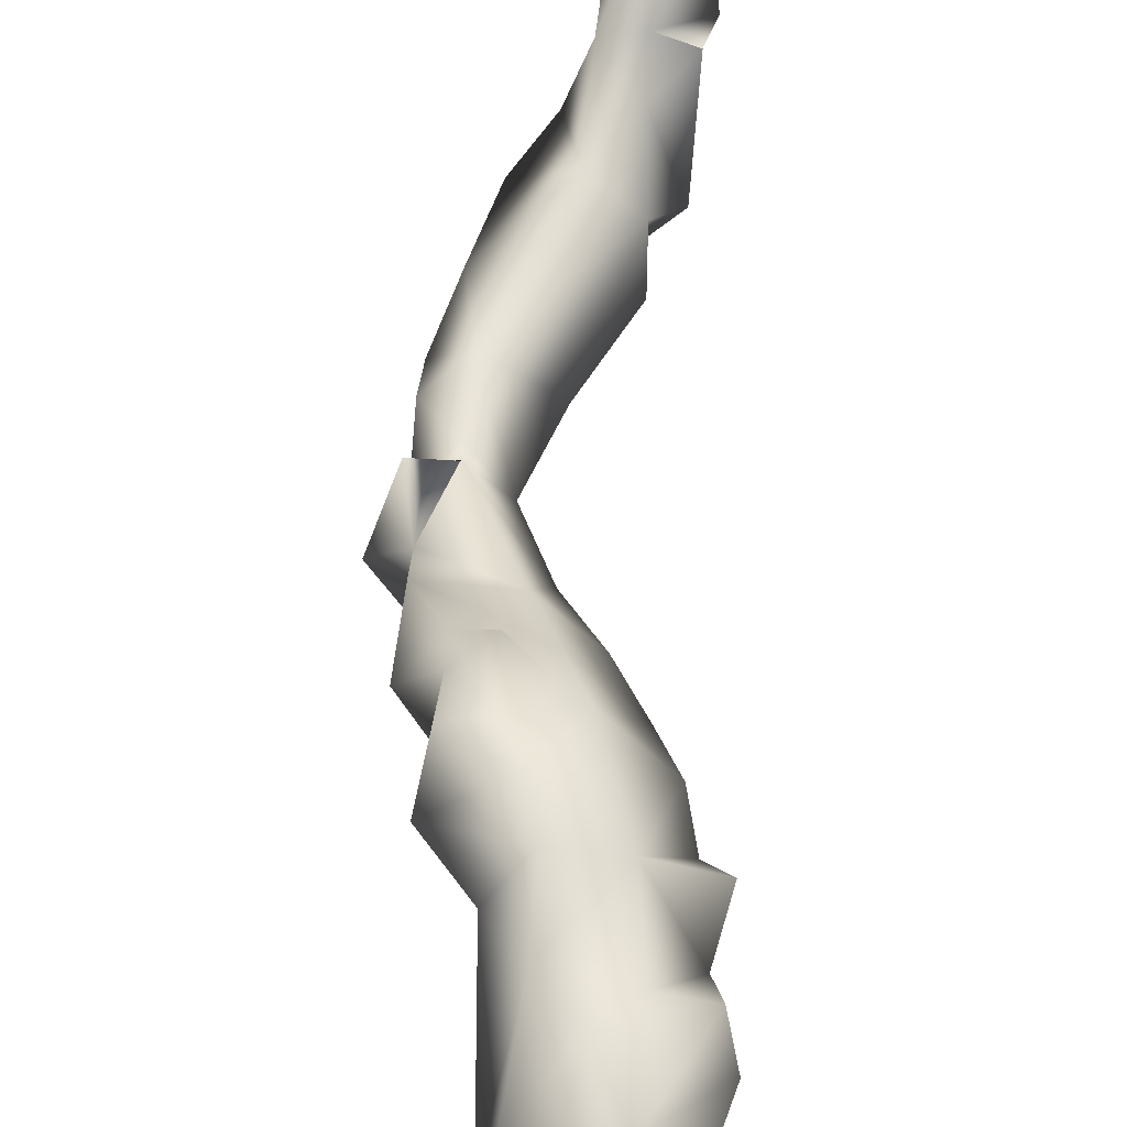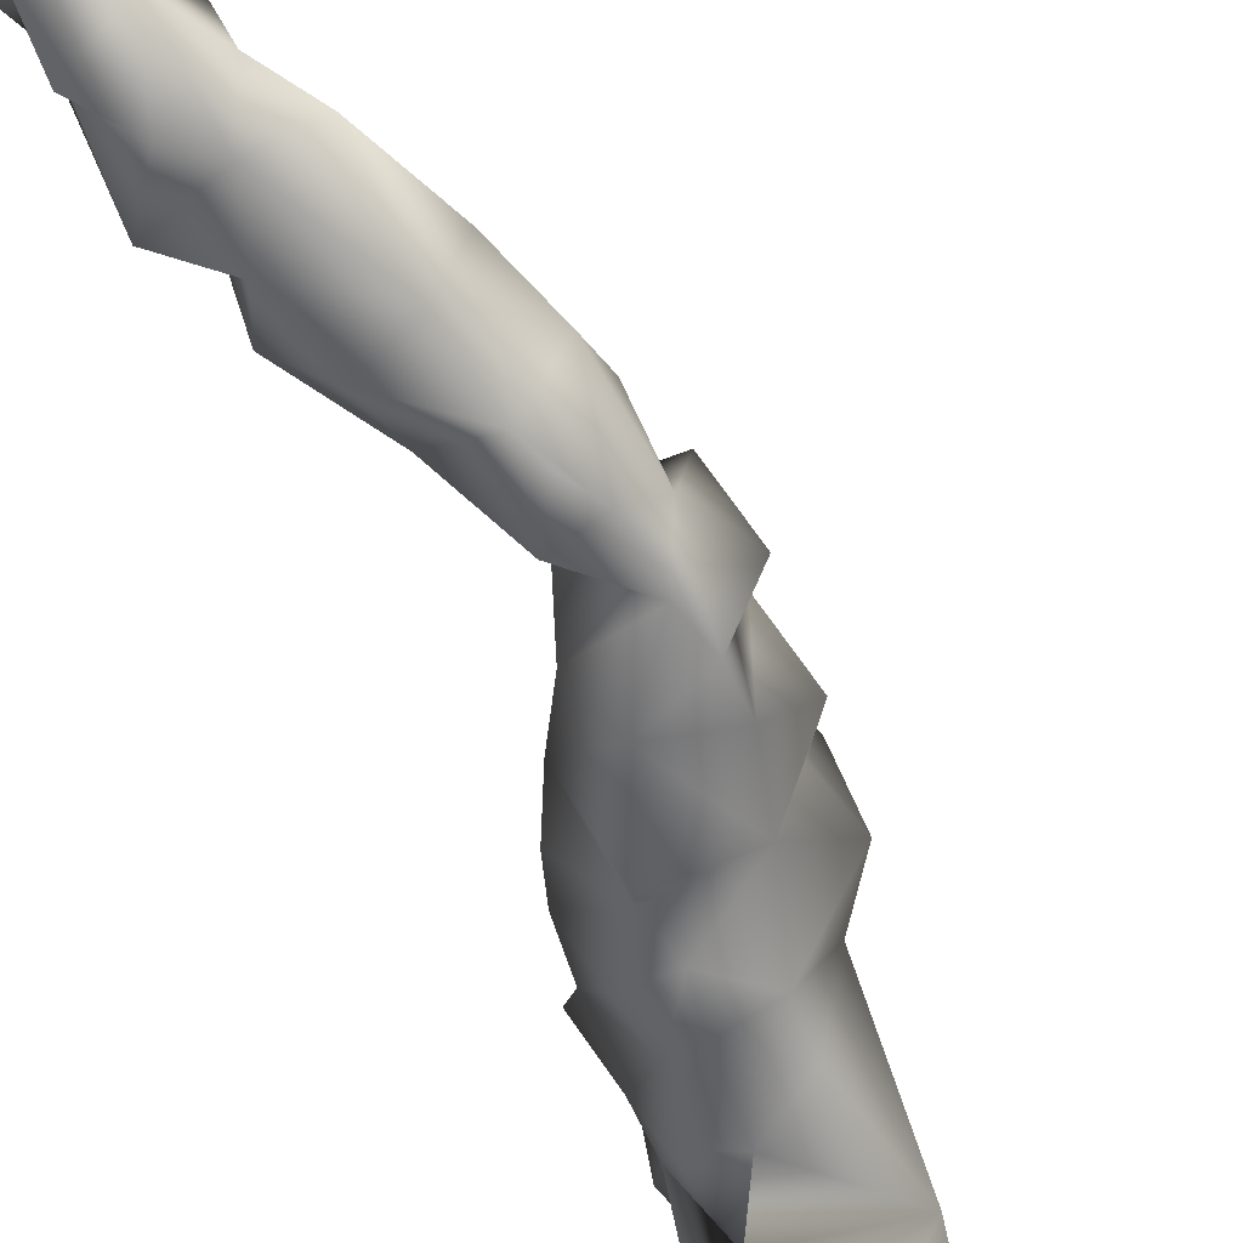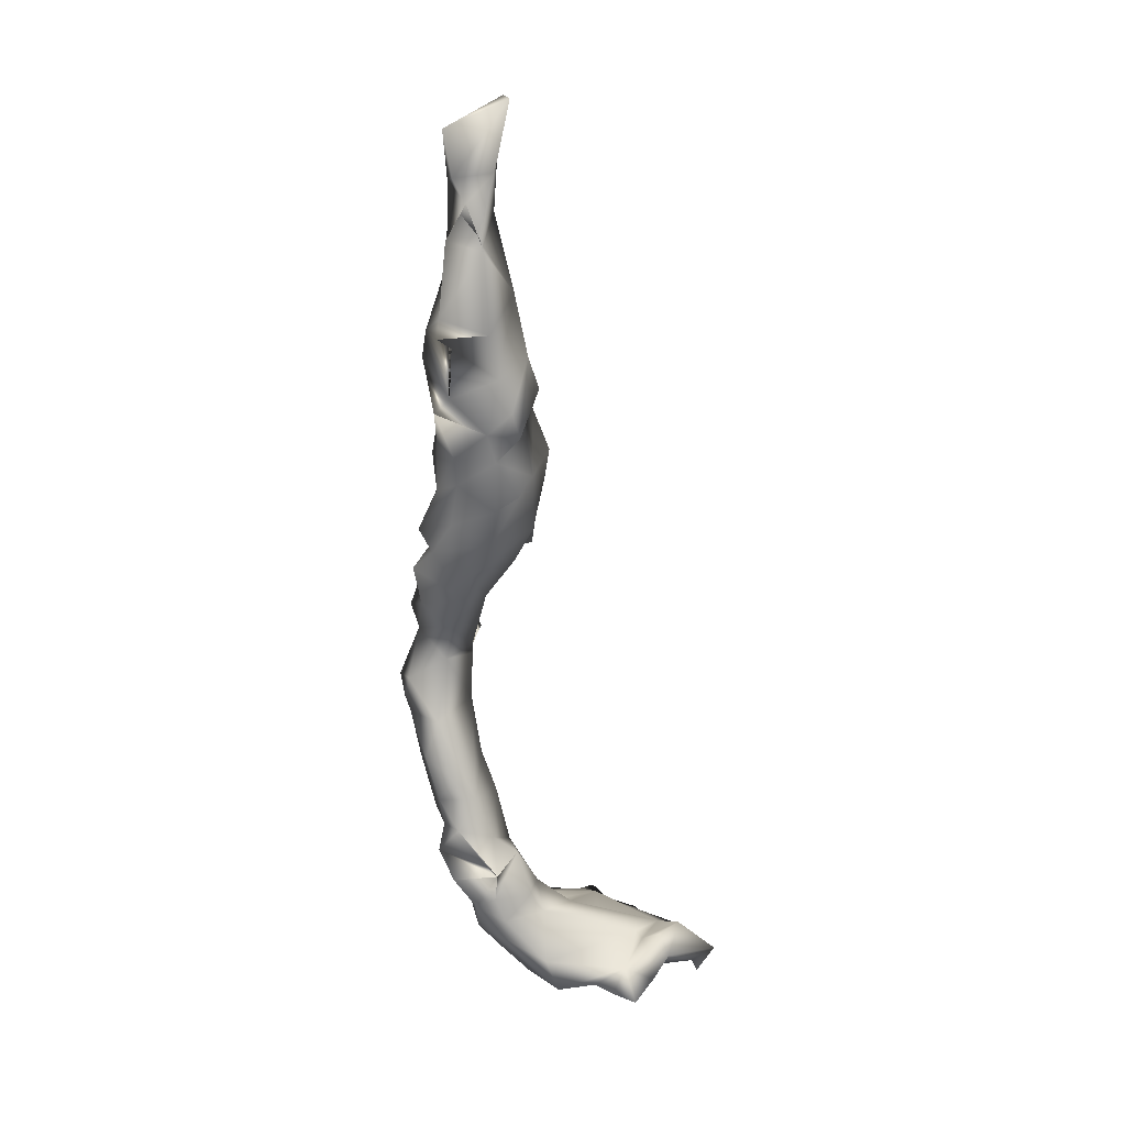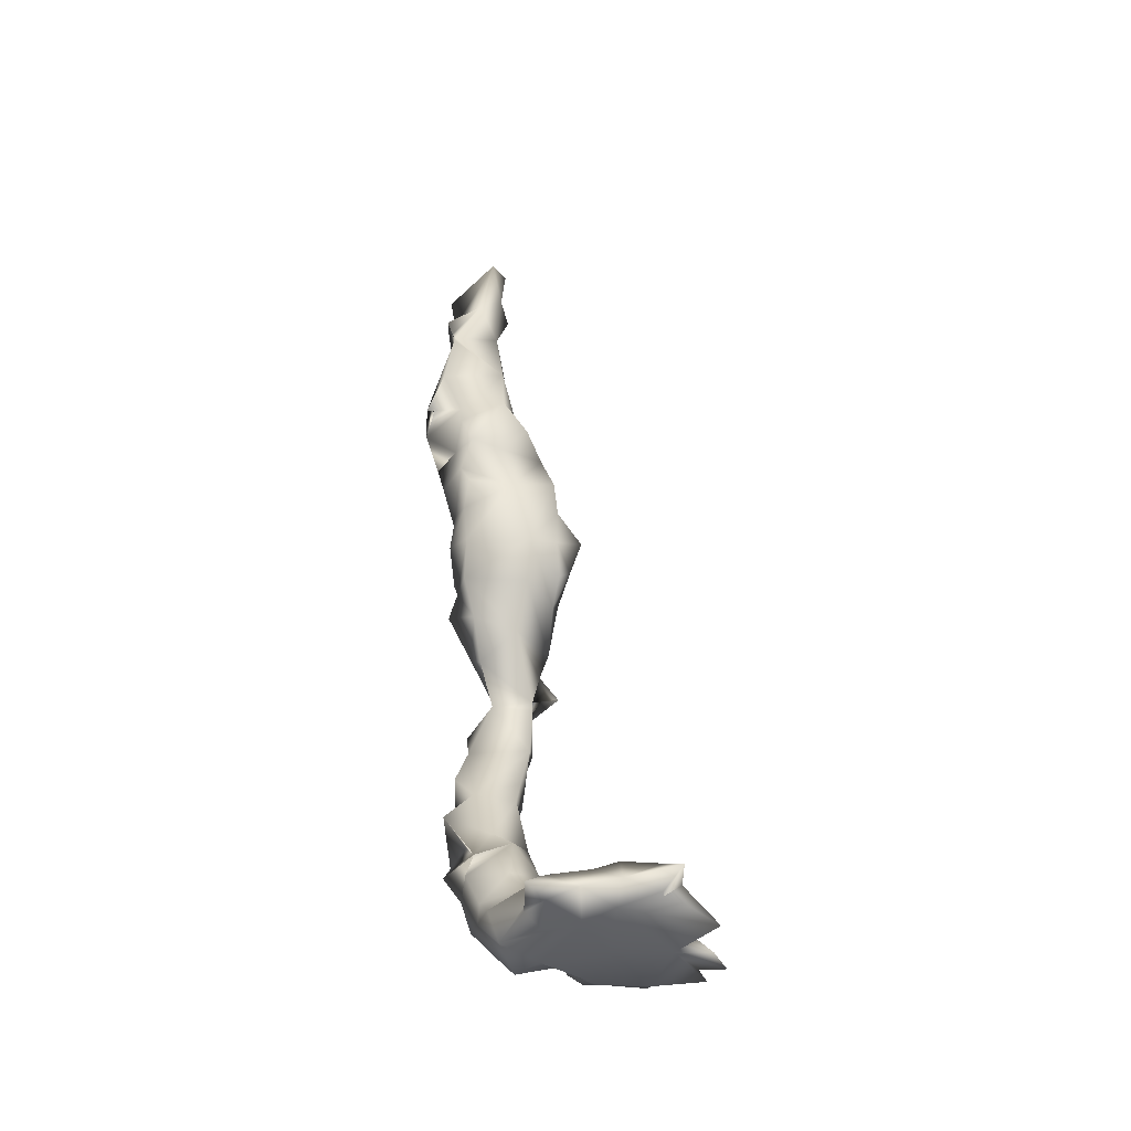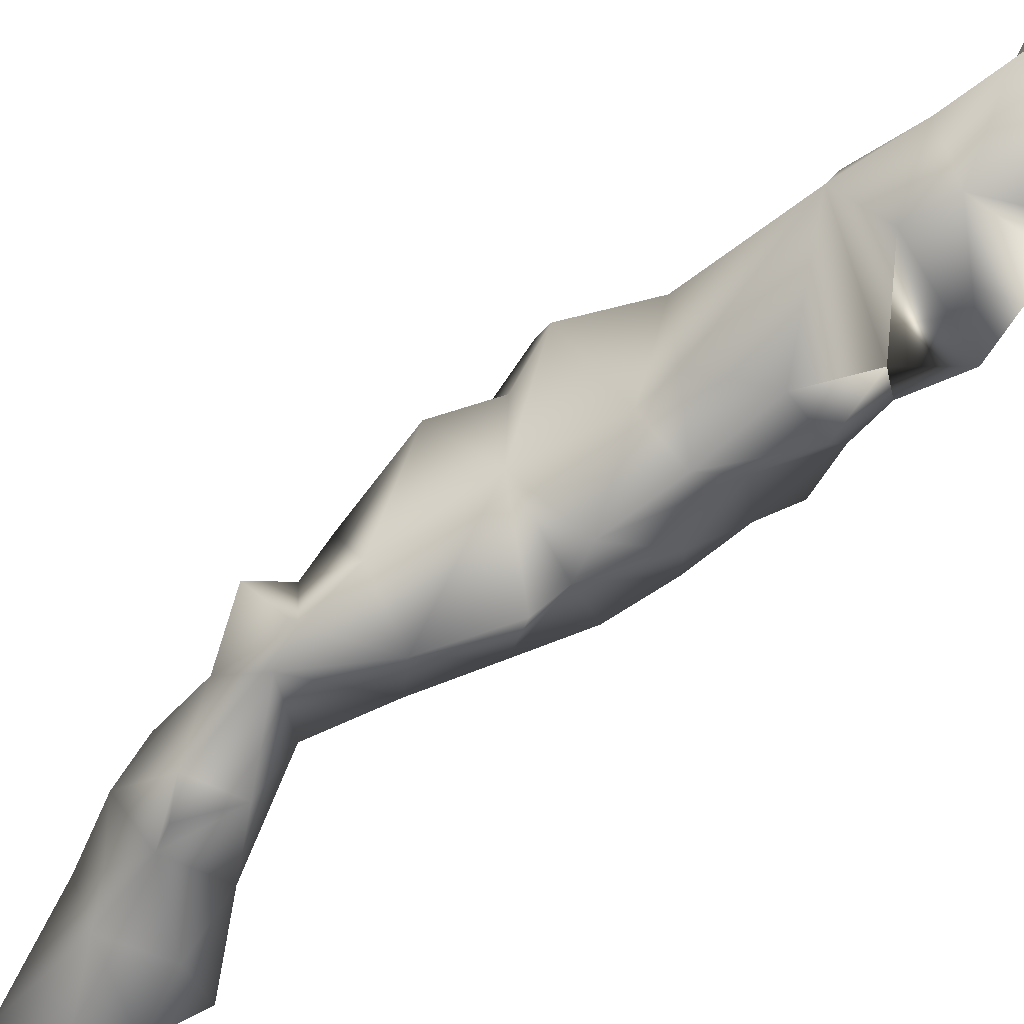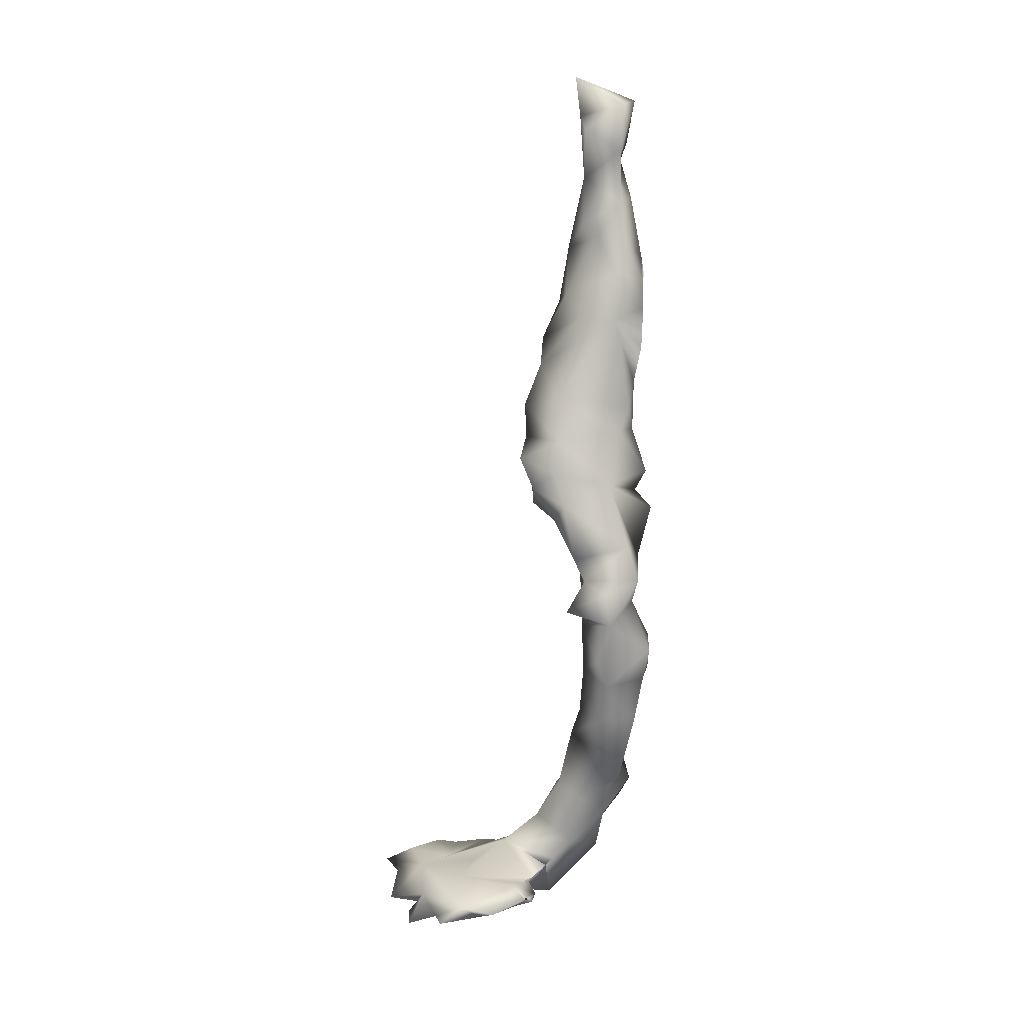
<metadata>
{"format":"obj","ext":"obj","renderer":"f3d","projection":"perspective","resolution":1024,"background":"white","views":[{"elev":57.1,"azim":5.3,"up":"+Y"},{"elev":-56.3,"azim":-151.6,"up":"+Y"},{"elev":20.7,"azim":75.1,"up":"+Z"},{"elev":-42.4,"azim":127.8,"up":"+Z"},{"elev":-71.1,"azim":-39.3,"up":"+Y"},{"elev":13.5,"azim":-83.0,"up":"+Z"}]}
</metadata>
<code>
o <bpy_struct,_Object("spine_1")>-simple_2.093
v 0.05519 -0.2016 2.989
v 0.0828 -0.04269 2.947
v 0.007322 -0.06714 2.901
v 0.03173 -0.1974 2.823
v 0.08247 -0.05898 2.726
v 0.0291 -0.202 2.635
v 0.02437 -0.1153 2.512
v 0.001215 -0.2073 2.523
v 0.0229 -0.06464 2.563
v 0.1072 -0.001277 2.466
v 0.03471 0.001298 2.294
v -0.02938 -0.1916 2.387
v 0.01354 -0.2895 2.252
v -0.04983 -0.06675 2.23
v 0.06535 0.09042 2.129
v -0.02137 0.08896 2.04
v -0.08009 -0.1874 2.218
v -0.07524 -0.2468 1.894
v -0.1035 0.0139 1.918
v 0.1371 0.02058 2.027
v 0.1075 0.05678 1.84
v -0.02327 0.1478 1.888
v -0.07989 -0.2119 1.803
v 0.05802 -0.2564 1.969
v 0.02994 -0.2548 1.792
v -0.022 -0.3111 1.642
v 0.003801 -0.2705 1.562
v 0.1593 -0.09963 1.626
v 0.1048 -0.1506 1.508
v -0.2112 -0.002912 1.781
v -0.185 0.1469 1.711
v -0.1857 0.01981 1.653
v -0.266 -0.0237 1.553
v -0.1821 0.09764 1.593
v -0.1857 0.01777 1.478
v -0.1089 0.1062 1.526
v -0.05827 0.1389 1.773
v -0.08246 0.1184 1.662
v -0.02856 0.07248 1.579
v -0.2656 -0.1027 1.267
v -0.1589 -0.1835 1.612
v -0.2625 -0.3017 1.277
v -0.2436 -0.2619 1.4
v -0.2409 -0.2784 1.192
v -0.025 -0.3331 1.502
v -0.1099 -0.291 1.335
v 0.03128 -0.1631 1.385
v -0.05734 -0.2027 1.255
v -0.265 -0.06395 1.347
v -0.08797 -0.06618 1.349
v -0.3465 -0.1849 1.242
v -0.293 -0.03992 1.154
v -0.2124 -0.09106 1.117
v -0.259 -0.06152 1.139
v -0.2373 -0.07525 1.128
v -0.2124 -0.09119 1.117
v -0.02941 0.02578 1.496
v -0.2658 -0.3464 1.011
v -0.1549 -0.3372 1.037
v -0.2252 -0.3396 0.9374
v -0.2932 -0.2038 1.106
v -0.2959 -0.154 0.9653
v -0.2147 -0.09086 1.081
v -0.2936 -0.1928 0.8679
v -0.2114 -0.09757 0.912
v -0.1315 -0.2048 1.105
v -0.2491 -0.1589 0.7148
v -0.2092 -0.3228 0.8819
v -0.1973 -0.2926 0.7123
v -0.2325 -0.2357 0.7794
v -0.1409 -0.07946 0.7228
v -0.07734 -0.04273 0.6036
v -0.07216 -0.2524 0.8896
v -0.06851 -0.2997 0.7585
v 0.02893 -0.22 0.7064
v 0.02324 -0.1388 0.6163
v -0.2113 -0.2372 0.4818
v -0.1321 -0.1649 0.3952
v -0.02727 -0.2612 0.6065
v -0.08124 -0.2348 0.4814
v 0.07908 -0.2161 0.5284
v 0.003799 -0.07311 0.4441
v -0.0771 -0.1703 0.275
v -0.02434 -0.2673 0.4062
v 0.04959 -0.2306 0.3158
v -0.27 0.1621 0.03125
v -0.3938 0.2266 -0.03359
v -0.3354 0.2858 -0.07414
v -0.4266 0.4264 -0.06676
v 0.004568 0.01625 0.3725
v -0.08013 0.007893 0.3857
v -0.0235 0.09777 0.2318
v -0.07931 -0.05085 0.1494
v 0.08278 -0.07676 0.3253
v 0.0603 0.04898 0.219
v 0.05142 -0.1494 0.1942
v 0.08279 -0.07676 0.3253
v 0.05769 0.09936 0.1433
v -0.2119 0.3775 0.03182
v -0.1943 0.5312 -0.057
v -0.02743 0.2289 0.1162
v -0.07899 0.3433 0.04658
v -0.01719 0.5655 -0.01391
v 0.062 0.6207 0.01859
v -0.3106 0.1138 -0.006741
v -0.2654 0.1067 -0.02326
v -0.2574 0.1138 -0.01659
v -0.2502 0.09174 -0.03966
v -0.2367 0.1607 -0.06913
v -0.1586 0.1253 0.00666
v -0.2119 0.1427 0.01841
v -0.1053 0.1078 -0.005106
v -0.1486 0.122 0.004453
v -0.1814 0.08504 -0.03566
v 0.01673 -0.1359 0.09783
v 0.02949 0.05224 -0.1205
v 0.0805 -0.05448 0.06487
v 0.02412 -0.05824 0.005447
v -0.09606 0.05511 0.04598
v -0.09075 0.02671 0.07397
v -0.09598 0.05466 0.04642
v -0.1034 0.1054 -0.005173
v -0.1021 0.1325 -0.05965
v 0.03016 0.1456 -0.1141
v -0.3381 0.4573 -0.0793
v -0.1676 0.4868 -0.1125
v -0.3531 0.3557 -0.0305
v -0.3198 0.5676 -0.125
v -0.2308 0.5826 -0.1167
v -0.06773 0.334 -0.1058
v 0.1243 0.4968 -0.1109
v -0.1378 0.6727 -0.1081
v 0.1345 0.7402 -0.06916
v 0.06366 0.681 -0.07918
v 0.1638 -0.2375 3.002
v 0.08155 -0.02535 3.086
v 0.1619 -0.02281 3.084
v 0.1644 -0.2095 2.848
v 0.169 -0.0756 2.861
v 0.2367 -0.1828 2.782
v 0.1399 -0.23 2.651
v 0.2441 -0.1324 2.65
v 0.2131 -0.1959 2.746
v 0.2432 -0.1479 2.682
v 0.2429 -0.1473 2.682
v 0.209 -0.2706 2.418
v 0.248 -0.131 2.629
v 0.2978 -0.1273 2.378
v 0.05195 -0.2831 2.346
v 0.2175 -0.2804 2.355
v 0.2235 -0.2341 2.326
v 0.2447 -0.2481 2.166
v 0.2175 -0.2804 2.355
v 0.1383 0.03589 2.259
v 0.241 -0.08598 2.216
v 0.1364 -0.2789 2.089
v 0.1364 -0.2789 2.089
v 0.1364 -0.2789 2.089
v 0.2178 -0.1222 2.028
v 0.243 -0.01797 2.017
v 0.271 -0.05036 2.109
v 0.1621 -0.2218 1.94
v 0.1108 -0.2025 1.83
v 0.2167 -0.09306 1.93
v 0.02851 0.07538 1.621
v 0.1886 -0.09206 1.753
v 0.2441 -0.02772 1.815
v 0.1069 -0.2251 1.691
v 0.07619 -0.1156 0.3703
v 0.08278 -0.07676 0.3253
v 0.103 -0.0914 0.2422
v 0.08287 -0.04594 0.1338
v 0.1376 0.5225 0.0264
v 0.188 0.4615 -0.002095
v 0.1897 0.07589 0.01062
v 0.1886 0.1224 -0.1161
v 0.02712 0.4682 -0.01445
v 0.08177 0.4741 -0.0178
v 0.1734 0.2672 -0.1168
v 0.2634 0.3522 -0.01595
v 0.2353 0.2493 -0.08648
v 0.2807 0.3659 -0.1144
v 0.1246 0.374 -0.1168
v 0.1214 0.6572 -0.1184
v 0.25 0.4659 -0.09104
v 0.2923 0.2999 -0.09839
v 0.3704 0.3611 -0.09662
v 0.1657 0.5524 -0.05444
v 0.1415 0.6716 -0.1509
f 136 2 1
f 4 5 6
f 7 8 6
f 10 7 9
f 149 8 12
f 13 149 12
f 14 17 12
f 15 16 14
f 19 17 16
f 11 15 14
f 18 25 24
f 26 27 168
f 27 26 41
f 26 23 41
f 23 25 18
f 30 41 23
f 36 35 34
f 34 35 33
f 32 34 33
f 37 30 22
f 165 39 38
f 39 165 57
f 38 36 34
f 19 18 17
f 22 19 16
f 21 22 16
f 32 33 41
f 12 8 7
f 6 9 7
f 9 6 5
f 43 41 33
f 43 40 42
f 47 29 27
f 44 48 46
f 41 45 27
f 43 46 41
f 46 48 47
f 50 49 57
f 35 57 49
f 53 55 61
f 53 61 52
f 56 40 50
f 53 56 54
f 56 61 55
f 56 55 54
f 44 66 48
f 58 59 44
f 60 68 59
f 64 58 61
f 66 65 63
f 63 62 61
f 62 64 61
f 65 62 63
f 67 69 70
f 70 69 68
f 72 67 71
f 71 67 65
f 66 59 73
f 31 37 38 34
f 69 74 68
f 76 71 65
f 65 66 73
f 65 67 64
f 75 76 73
f 63 61 56
f 33 49 43
f 49 40 43
f 40 51 42
f 51 61 42
f 50 29 47
f 50 47 48
f 44 61 58
f 59 66 44
f 72 77 67
f 79 76 75
f 81 82 76
f 78 83 80
f 80 69 77
f 79 75 74
f 127 88 87
f 82 90 91
f 90 82 94
f 92 101 93
f 98 101 92
f 90 92 91
f 95 92 90
f 101 98 103
f 103 102 101
f 178 104 103
f 102 103 99
f 114 123 113
f 114 107 106
f 109 114 108
f 108 114 106
f 107 86 106
f 115 117 96
f 119 116 120
f 120 101 121
f 119 122 123
f 113 112 110
f 129 100 126
f 100 128 125
f 126 125 128
f 130 124 109
f 183 124 130
f 88 130 109
f 86 127 87
f 88 109 87
f 89 88 127
f 93 115 83
f 115 96 83
f 101 120 93
f 109 107 105
f 101 99 112
f 124 123 109
f 109 105 87
f 103 104 133
f 184 132 134
f 100 103 132
f 132 126 100
f 135 137 136
f 139 2 137
f 137 2 136
f 142 10 5
f 140 144 139
f 6 140 4
f 8 146 6
f 147 141 146
f 147 142 145
f 4 138 135
f 147 148 10
f 152 151 150
f 153 150 151
f 152 153 151
f 158 157 24
f 156 24 157
f 159 152 157
f 13 157 152
f 160 20 15
f 160 159 164
f 159 161 155
f 166 164 163
f 167 166 21
f 166 167 164
f 28 166 168
f 168 166 163
f 24 162 158
f 162 159 158
f 164 21 20
f 165 28 29
f 146 148 147
f 152 155 153
f 155 148 153
f 173 188 104
f 188 173 174
f 181 180 176
f 180 177 175
f 182 183 185
f 131 185 183
f 186 187 180
f 182 186 181
f 181 186 180
f 187 185 180
f 187 182 185
f 183 182 179
f 184 133 188
f 5 3 2
f 25 26 163
f 165 29 57
f 154 11 10
f 170 90 94
f 81 94 82
f 97 170 94
f 173 104 178
f 118 117 115
f 116 117 118
f 35 49 33
f 72 91 78
f 96 85 83
f 85 94 84
f 94 169 84
f 1 2 3
f 1 3 4
f 4 3 5
f 1 4 135
f 7 11 12
f 11 14 12
f 20 16 15
f 20 21 16
f 14 16 17
f 19 30 23
f 18 19 23
f 23 26 25
f 30 31 32
f 19 22 30
f 165 38 37
f 22 21 165
f 37 22 165
f 38 39 36
f 103 100 127 99
f 30 37 31
f 39 35 36
f 31 34 32
f 18 24 17
f 30 32 41
f 17 13 12
f 61 44 42
f 43 42 46
f 42 44 46
f 45 46 47
f 45 47 27
f 41 46 45
f 49 50 40
f 53 54 55
f 52 54 53
f 53 54 40
f 40 54 52
f 51 52 61
f 48 56 50
f 40 52 51
f 56 53 40
f 50 57 29
f 66 56 48
f 58 60 59
f 62 65 64
f 64 67 70
f 70 68 64
f 74 75 73
f 71 76 72
f 68 74 73
f 58 64 68
f 73 76 65
f 59 68 73
f 56 66 63
f 58 68 60
f 79 80 81
f 79 81 76
f 76 82 72
f 83 84 80
f 84 83 85
f 80 79 69
f 72 78 77
f 80 84 81
f 67 77 69
f 77 78 80
f 69 79 74
f 89 127 125
f 82 91 72
f 78 91 83
f 83 91 93
f 91 92 93
f 92 95 98
f 98 177 103
f 103 177 178
f 99 101 102
f 108 106 107 109
f 114 111 86 107
f 105 107 106
f 110 112 111
f 109 123 114
f 105 106 86
f 110 111 114
f 114 113 110
f 115 93 116 118
f 117 172 96
f 121 119 123 116
f 119 121 116
f 120 121 119
f 123 124 116
f 101 112 119 121
f 130 126 131 183
f 119 112 122
f 123 122 113
f 113 122 112
f 116 93 120
f 127 86 99
f 127 100 125
f 128 100 129
f 128 129 126
f 126 130 88
f 147 145 144 141
f 125 126 89
f 89 126 88
f 105 86 87
f 111 112 99
f 111 99 86
f 133 134 103
f 103 134 132
f 184 131 132
f 132 131 126
f 138 137 135
f 139 5 2
f 138 139 137
f 140 138 4
f 6 141 140
f 138 140 139
f 144 142 139
f 144 145 142
f 140 145 144
f 140 141 143
f 139 142 5
f 143 145 140
f 144 145 143
f 6 146 141
f 189 184 134 133
f 141 144 143
f 149 146 8
f 153 148 150
f 149 152 150
f 146 150 148
f 149 150 146
f 149 13 152
f 158 159 157
f 13 156 157
f 159 155 152
f 154 161 160
f 160 164 20
f 159 160 161
f 155 161 154
f 154 160 15
f 21 164 167
f 27 28 168
f 28 21 166
f 21 28 165
f 162 163 164
f 26 168 163
f 162 164 159
f 155 154 10
f 148 155 10
f 10 142 147
f 171 172 95
f 173 178 174
f 172 117 175
f 117 176 175
f 116 176 117
f 175 177 98
f 182 181 179
f 177 180 178
f 179 181 176
f 131 184 188
f 174 180 185
f 188 185 131
f 180 174 178
f 187 186 182
f 185 188 174
f 176 180 175
f 184 189 133
f 176 124 183 179
f 188 133 104
f 136 1 135
f 10 9 5
f 10 11 7
f 154 15 11
f 24 156 17
f 17 156 13
f 25 163 162
f 24 25 162
f 84 169 81
f 170 171 90
f 81 170 94
f 97 96 171
f 90 171 95
f 97 171 170
f 96 172 171
f 172 175 98
f 124 176 116
f 95 172 98
f 39 57 35
f 96 97 85
f 85 97 94
f 169 170 81
f 94 170 169
f 28 27 29

</code>
